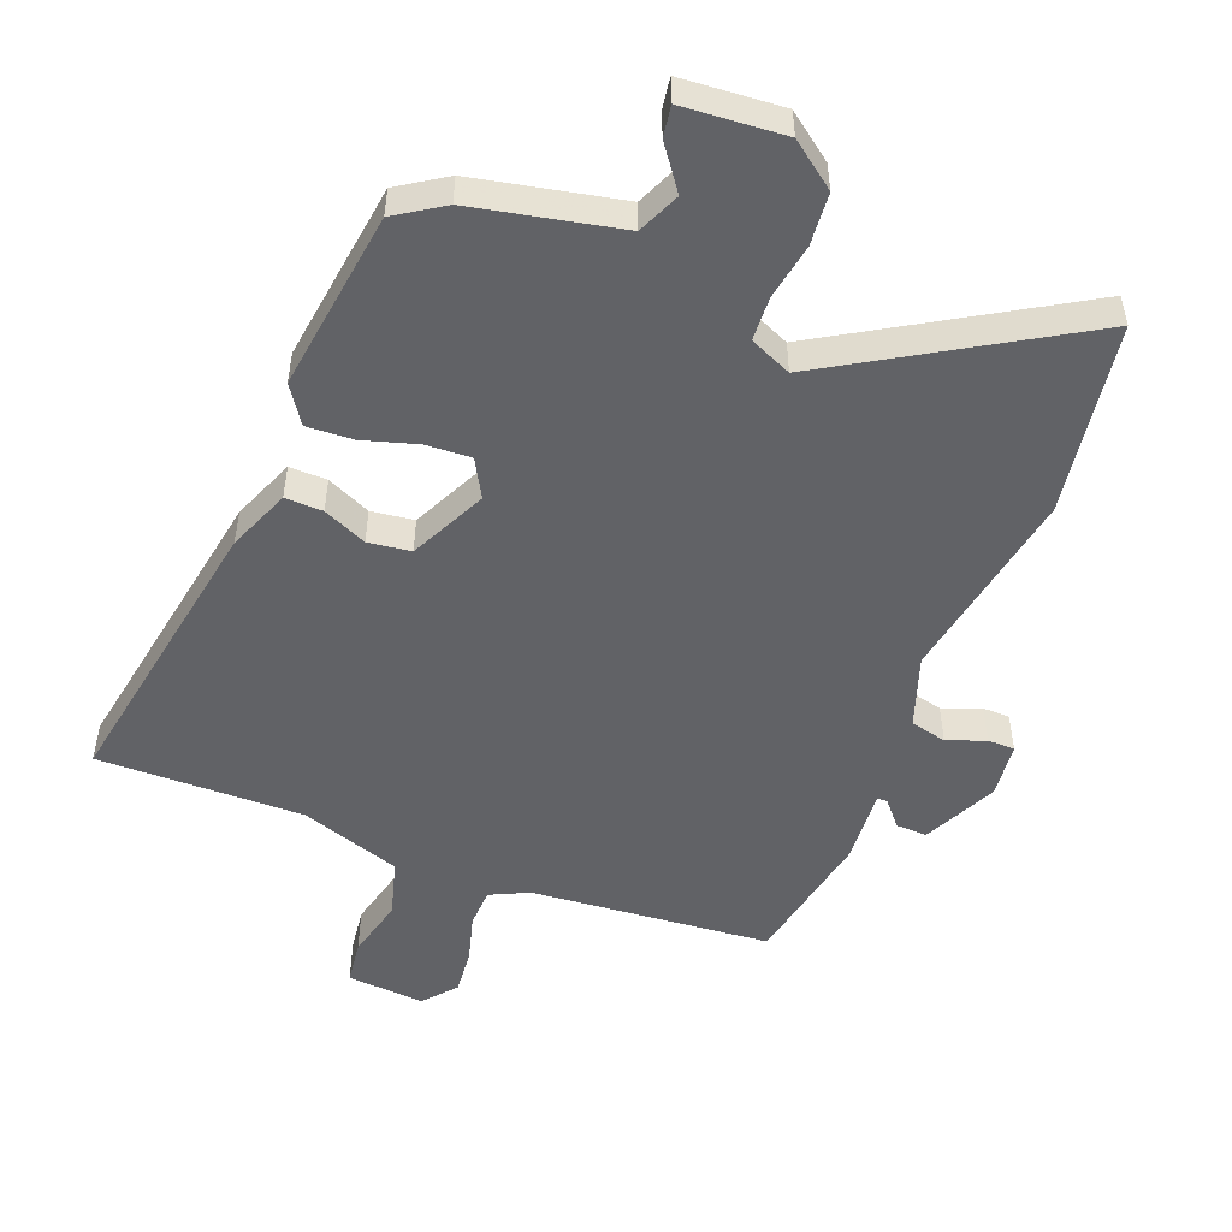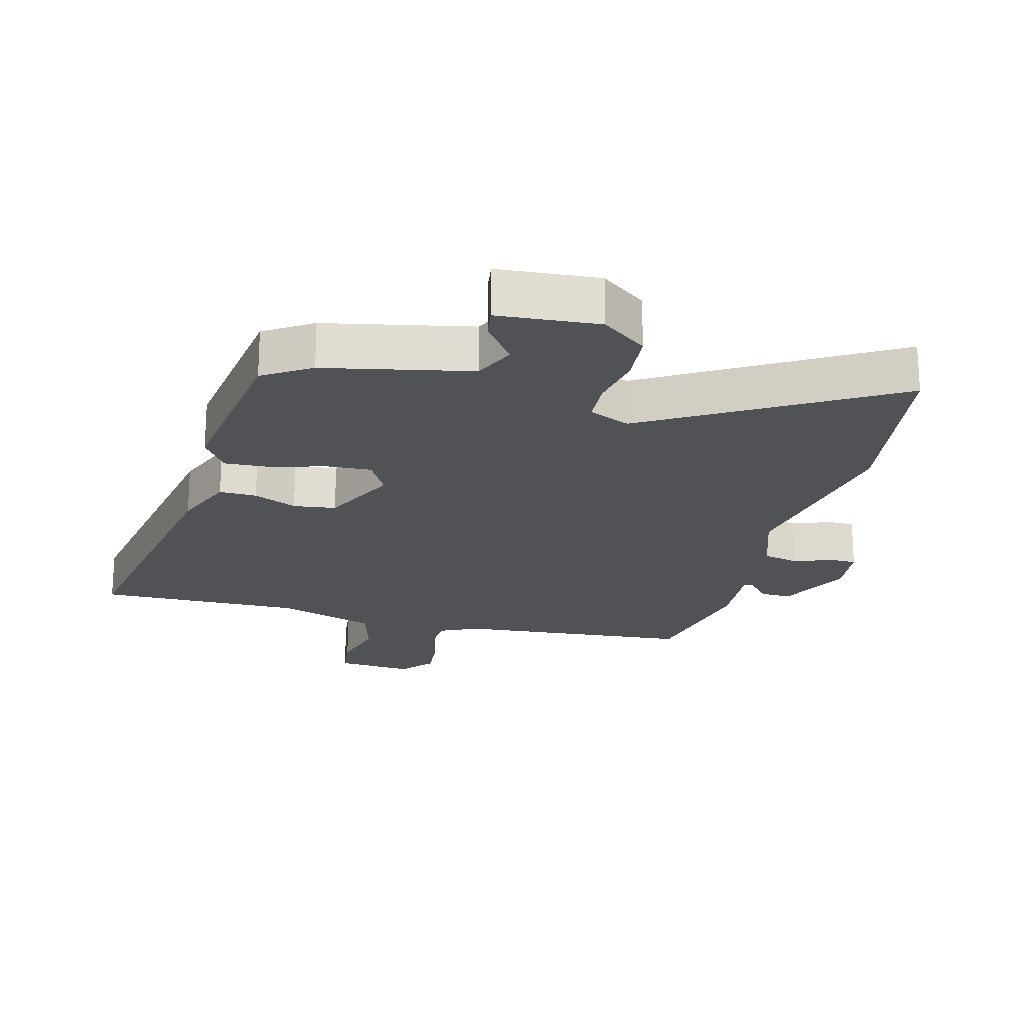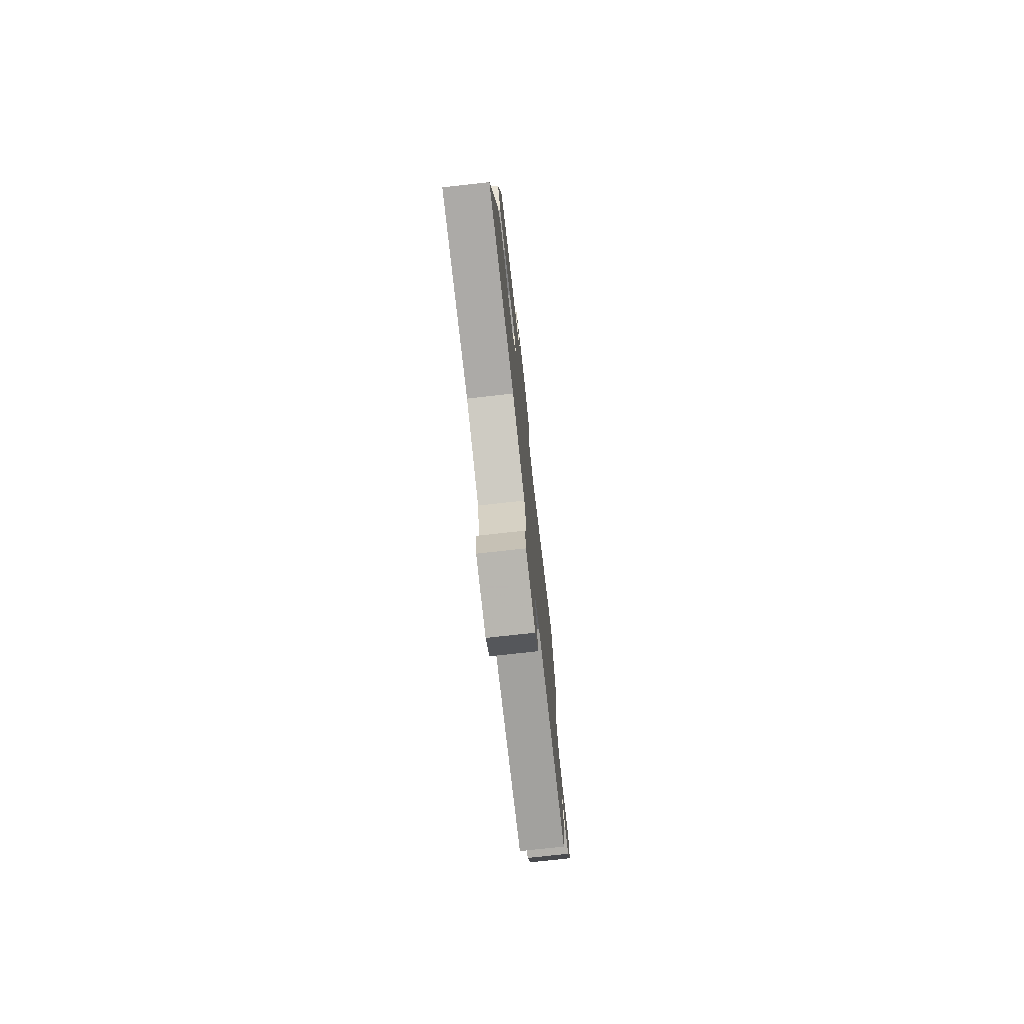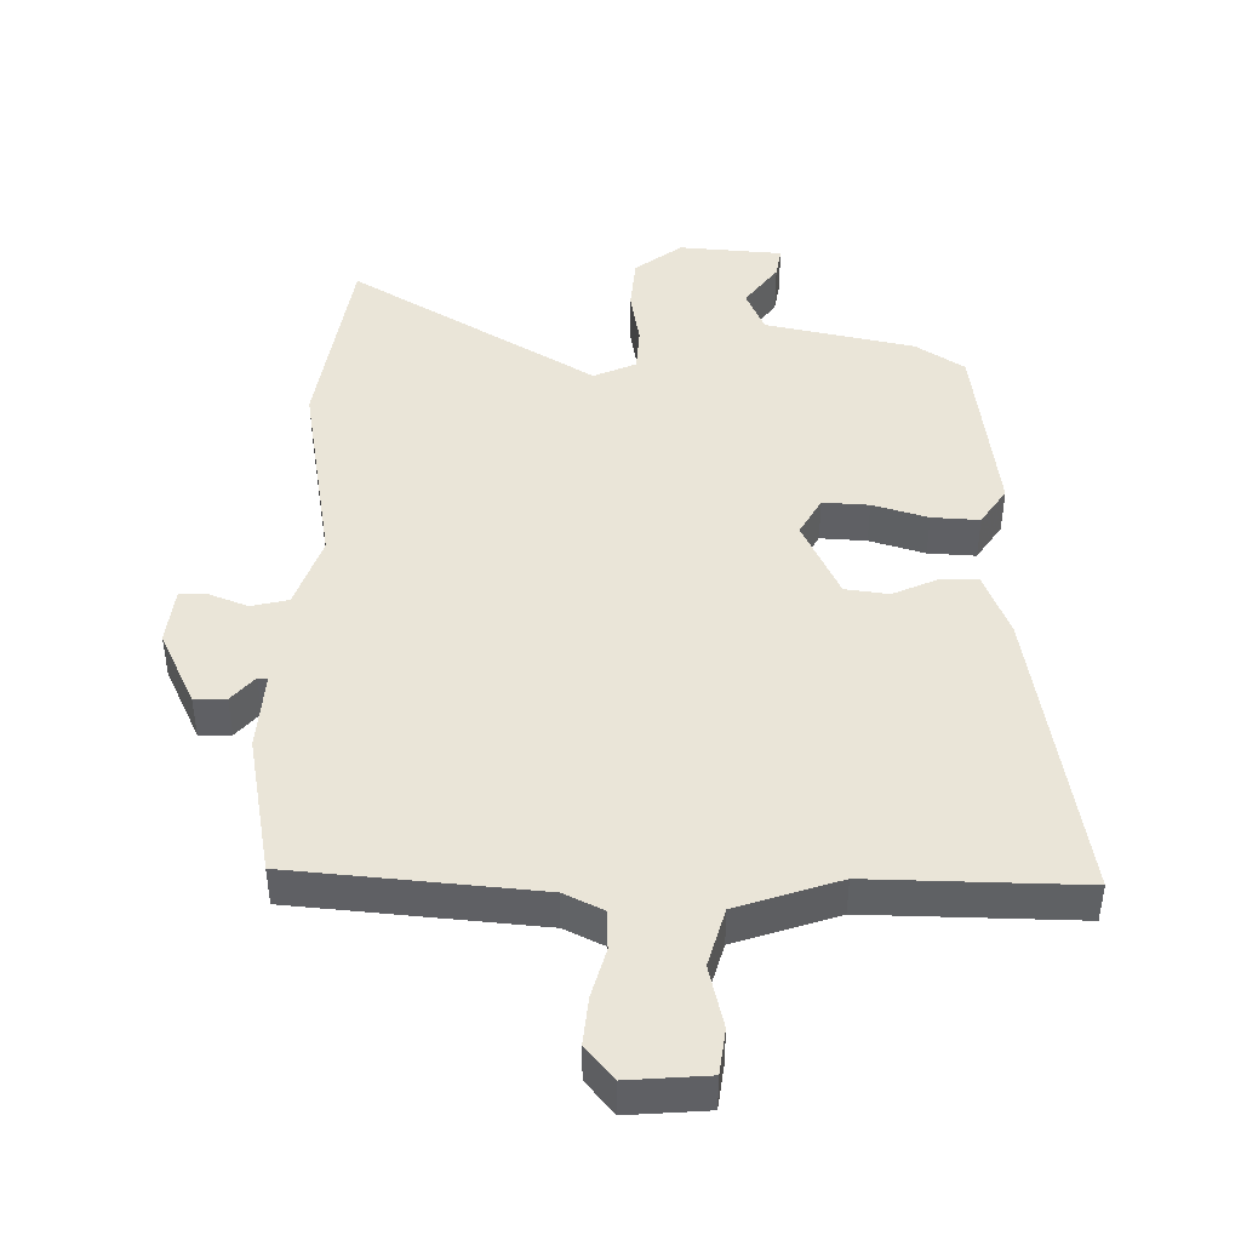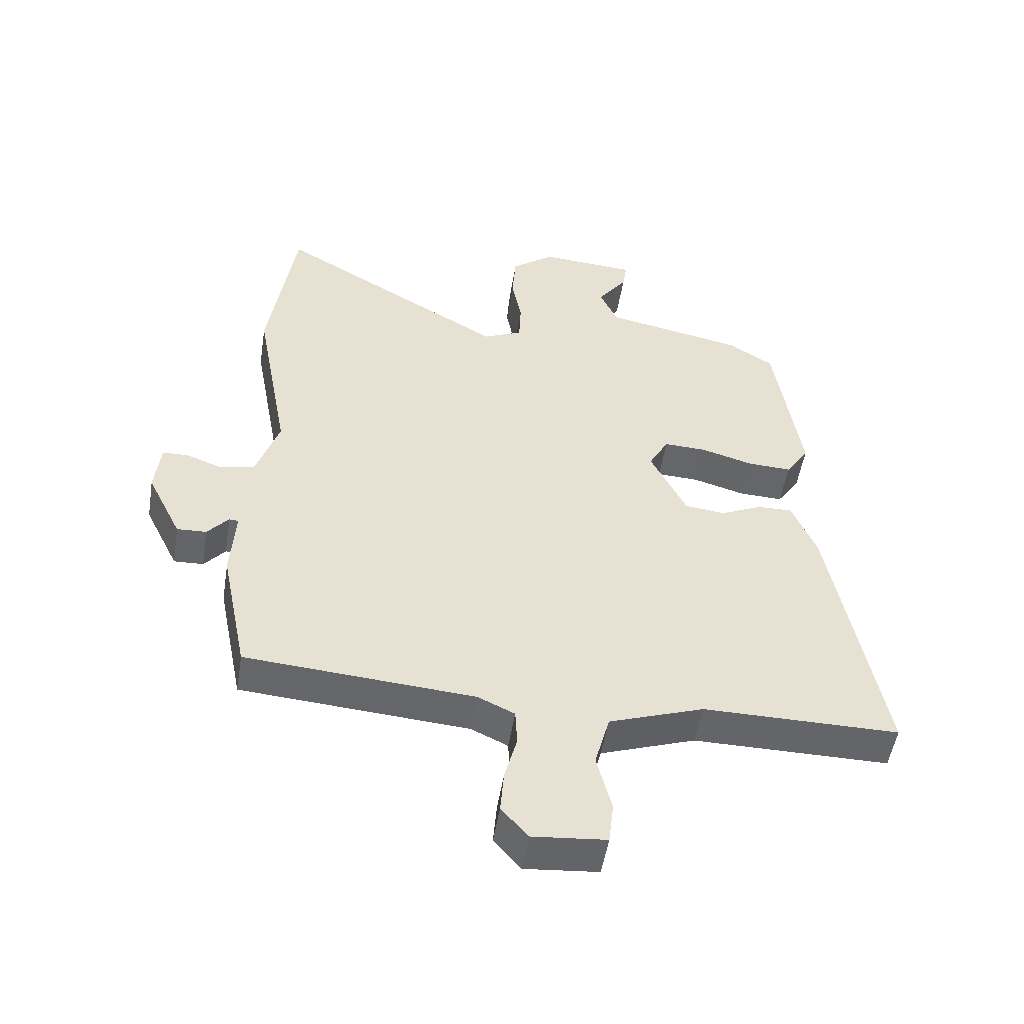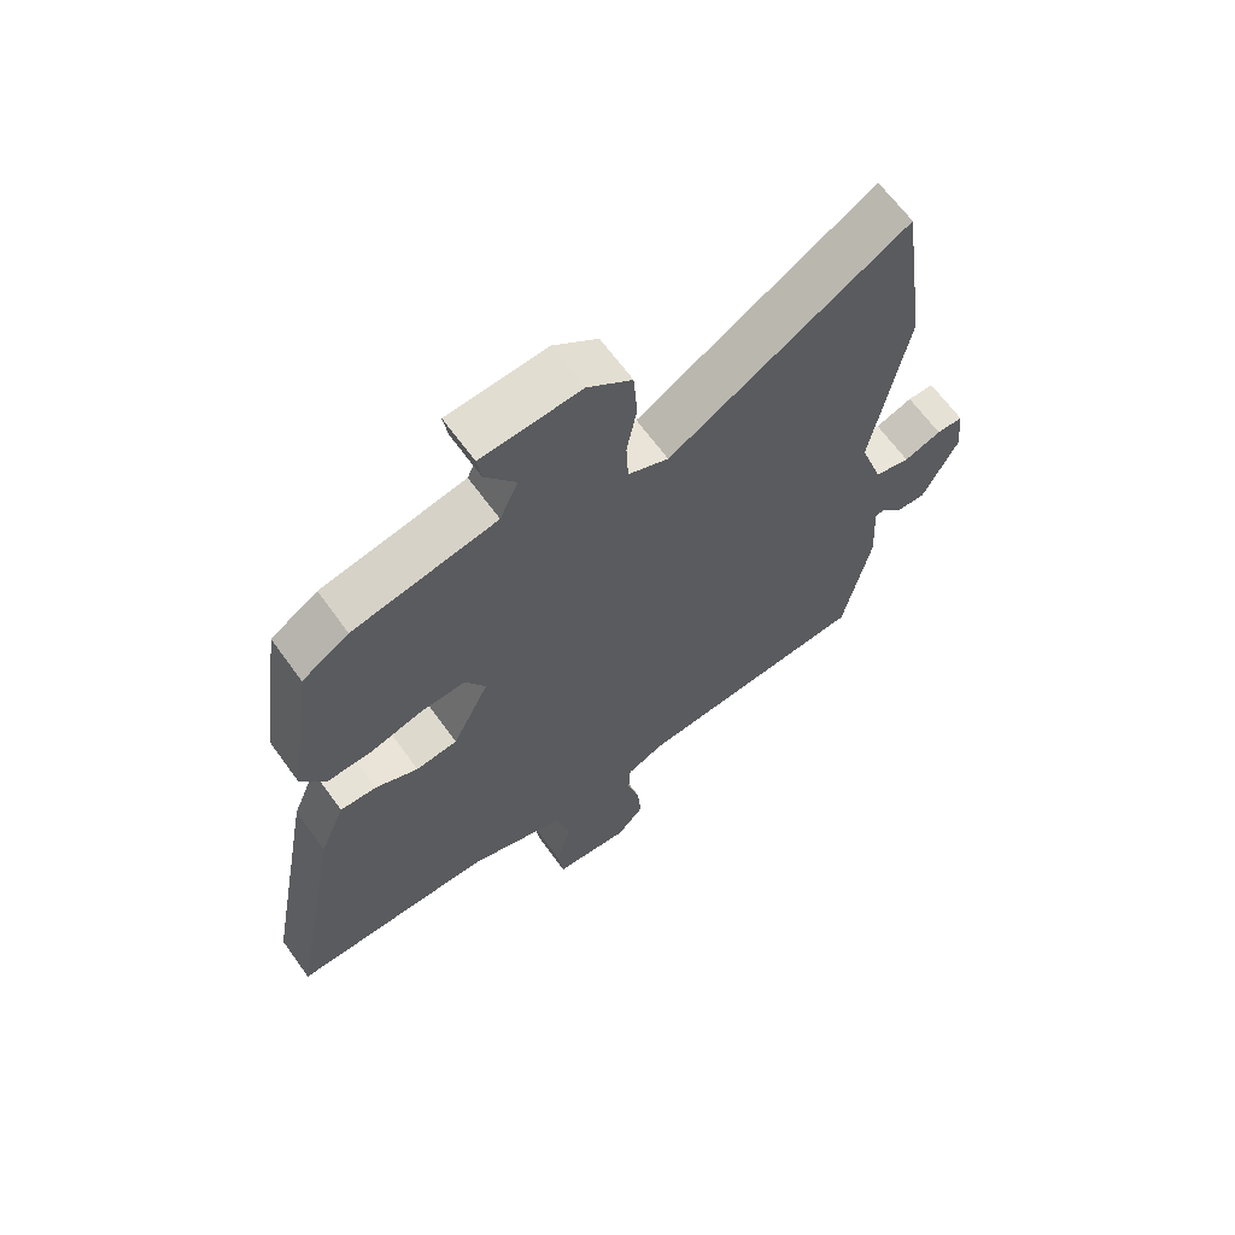
<metadata>
{"format":"obj","ext":"obj","renderer":"f3d","projection":"perspective","resolution":1024,"background":"white","views":[{"elev":-50.7,"azim":-20.7,"up":"+Y"},{"elev":-21.1,"azim":-14.1,"up":"+Y"},{"elev":-76.2,"azim":-83.7,"up":"+Z"},{"elev":44.7,"azim":-178.3,"up":"+Y"},{"elev":-51.6,"azim":170.9,"up":"+Z"},{"elev":65.5,"azim":-35.9,"up":"+Z"}]}
</metadata>
<code>
v 0.475 0.07 -0.514
v 0.104 0.07 -0.542
v 0.044 0.07 -0.57
v 0.041 0.07 -0.63
v 0.061 0.07 -0.705
v 0.067 0.07 -0.776
v 0.024 0.07 -0.826
v -0.096 0.07 -0.815
v -0.104 0.07 -0.746
v -0.08 0.07 -0.652
v -0.104 0.07 -0.563
v -0.258 0.07 -0.509
v -0.577 0.07 -0.51
v -0.494 0.07 -0.059
v -0.454 0.07 0.038
v -0.396 0.07 0.036
v -0.329 0.07 0.005
v -0.263 0.07 0.013
v -0.205 0.07 0.131
v -0.237 0.07 0.19
v -0.307 0.07 0.187
v -0.391 0.07 0.163
v -0.463 0.07 0.16
v -0.501 0.07 0.218
v -0.46 0.07 0.499
v -0.386 0.07 0.546
v -0.159 0.07 0.591
v -0.13 0.07 0.656
v -0.178 0.07 0.723
v -0.185 0.07 0.771
v -0.028 0.07 0.781
v 0.042 0.07 0.727
v 0.048 0.07 0.645
v 0.032 0.07 0.56
v 0.035 0.07 0.491
v 0.099 0.07 0.462
v 0.474 0.07 0.681
v 0.517 0.07 0.384
v 0.461 0.07 0.08
v 0.498 0.07 -0.031
v 0.554 0.07 -0.045
v 0.613 0.07 -0.023
v 0.655 0.07 -0.024
v 0.664 0.07 -0.11
v 0.608 0.07 -0.224
v 0.56 0.07 -0.222
v 0.526 0.07 -0.182
v 0.511 0.07 -0.183
v 0.518 0.07 -0.301
v 0.475 0 -0.514
v 0.104 0 -0.542
v 0.044 0 -0.57
v 0.041 0 -0.63
v 0.061 0 -0.705
v 0.067 0 -0.776
v 0.024 0 -0.826
v -0.096 0 -0.815
v -0.104 0 -0.746
v -0.08 0 -0.652
v -0.104 0 -0.563
v -0.258 0 -0.509
v -0.577 0 -0.51
v -0.494 0 -0.059
v -0.454 0 0.038
v -0.396 0 0.036
v -0.329 0 0.005
v -0.263 0 0.013
v -0.205 0 0.131
v -0.237 0 0.19
v -0.307 0 0.187
v -0.391 0 0.163
v -0.463 0 0.16
v -0.501 0 0.218
v -0.46 0 0.499
v -0.386 0 0.546
v -0.159 0 0.591
v -0.13 0 0.656
v -0.178 0 0.723
v -0.185 0 0.771
v -0.028 0 0.781
v 0.042 0 0.727
v 0.048 0 0.645
v 0.032 0 0.56
v 0.035 0 0.491
v 0.099 0 0.462
v 0.474 0 0.681
v 0.517 0 0.384
v 0.461 0 0.08
v 0.498 0 -0.031
v 0.554 0 -0.045
v 0.613 0 -0.023
v 0.655 0 -0.024
v 0.664 0 -0.11
v 0.608 0 -0.224
v 0.56 0 -0.222
v 0.526 0 -0.182
v 0.511 0 -0.183
v 0.518 0 -0.301
f 48 49 1 2
f 45 46 47
f 44 45 47
f 43 44 47
f 42 43 47
f 41 42 47
f 40 41 47 48
f 48 2 3
f 40 48 3
f 39 40 3
f 38 39 3
f 37 38 3
f 36 37 3
f 32 33 34
f 31 32 34
f 30 31 34
f 29 30 34
f 28 29 34
f 27 28 34 35
f 26 27 35
f 25 26 35
f 24 25 35
f 23 24 35
f 22 23 35
f 21 22 35
f 20 21 35 36
f 15 16 17
f 14 15 17
f 13 14 17
f 12 13 17
f 11 12 17 18
f 8 9 10
f 7 8 10
f 6 7 10
f 5 6 10
f 4 5 10
f 3 4 10 11
f 11 18 19
f 3 11 19
f 36 3 19
f 19 20 36
f 51 50 98 97
f 96 95 94
f 96 94 93
f 96 93 92
f 96 92 91
f 96 91 90
f 97 96 90 89
f 52 51 97
f 52 97 89
f 52 89 88
f 52 88 87
f 52 87 86
f 52 86 85
f 83 82 81
f 83 81 80
f 83 80 79
f 83 79 78
f 83 78 77
f 84 83 77 76
f 84 76 75
f 84 75 74
f 84 74 73
f 84 73 72
f 84 72 71
f 84 71 70
f 85 84 70 69
f 66 65 64
f 66 64 63
f 66 63 62
f 66 62 61
f 67 66 61 60
f 59 58 57
f 59 57 56
f 59 56 55
f 59 55 54
f 59 54 53
f 60 59 53 52
f 68 67 60
f 68 60 52
f 68 52 85
f 85 69 68
f 1 50 51 2
f 2 51 52 3
f 3 52 53 4
f 4 53 54 5
f 5 54 55 6
f 6 55 56 7
f 7 56 57 8
f 8 57 58 9
f 9 58 59 10
f 10 59 60 11
f 11 60 61 12
f 12 61 62 13
f 13 62 63 14
f 14 63 64 15
f 15 64 65 16
f 16 65 66 17
f 17 66 67 18
f 18 67 68 19
f 19 68 69 20
f 20 69 70 21
f 21 70 71 22
f 22 71 72 23
f 23 72 73 24
f 24 73 74 25
f 25 74 75 26
f 26 75 76 27
f 27 76 77 28
f 28 77 78 29
f 29 78 79 30
f 30 79 80 31
f 31 80 81 32
f 32 81 82 33
f 33 82 83 34
f 34 83 84 35
f 35 84 85 36
f 36 85 86 37
f 37 86 87 38
f 38 87 88 39
f 39 88 89 40
f 40 89 90 41
f 41 90 91 42
f 42 91 92 43
f 43 92 93 44
f 44 93 94 45
f 45 94 95 46
f 46 95 96 47
f 47 96 97 48
f 48 97 98 49
f 49 98 50 1

</code>
